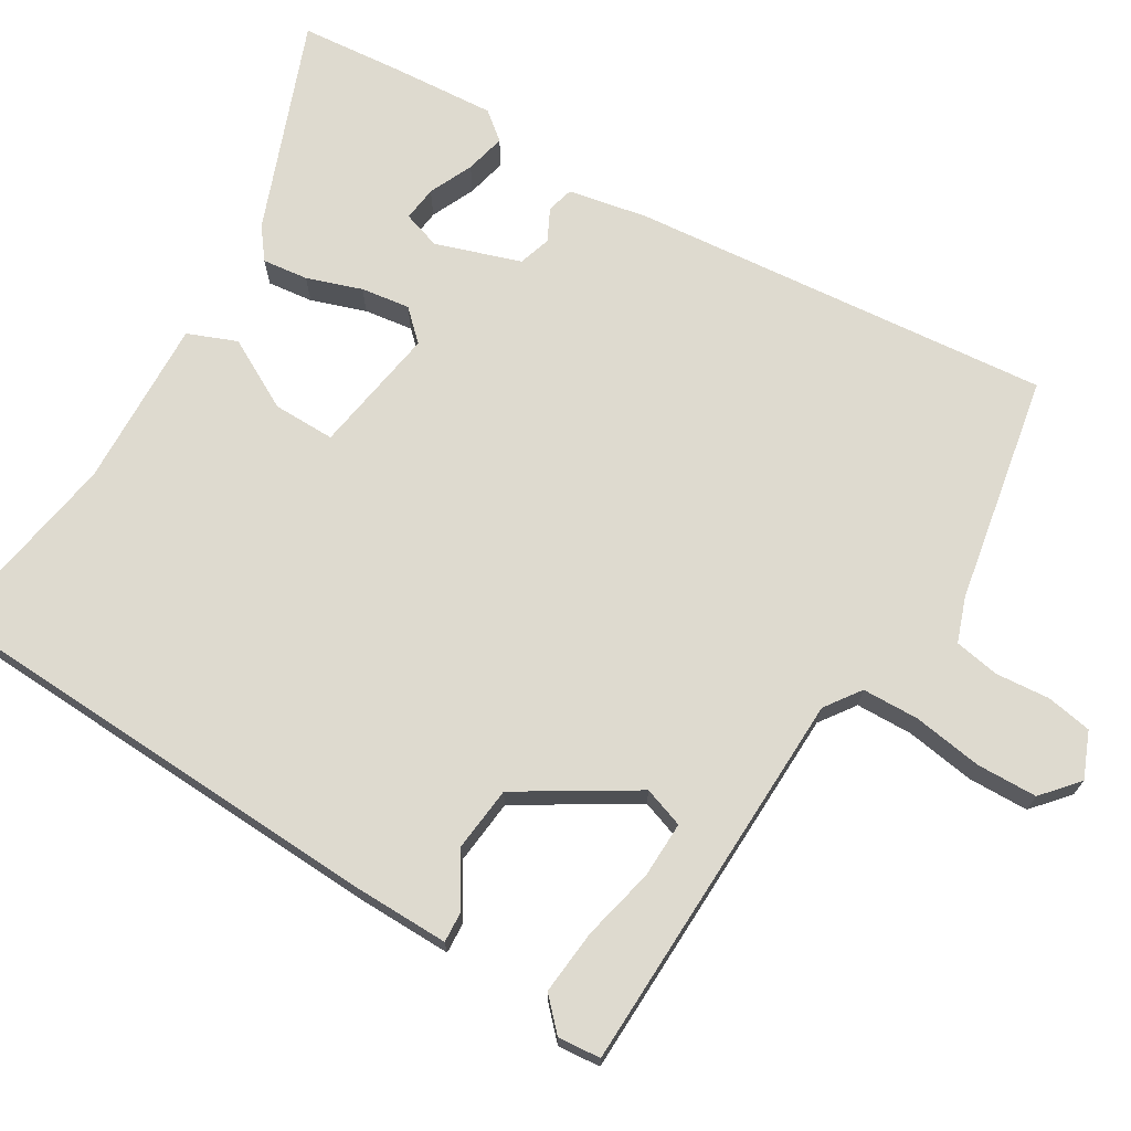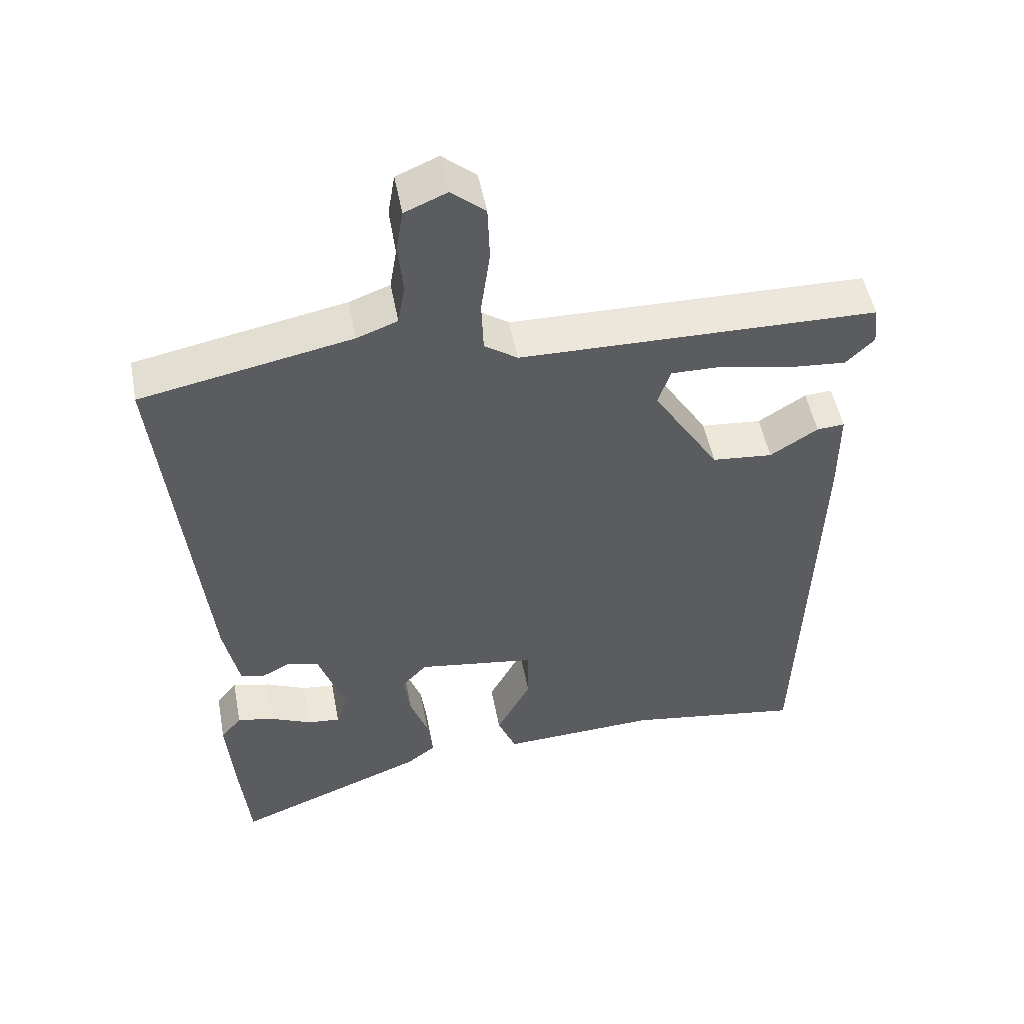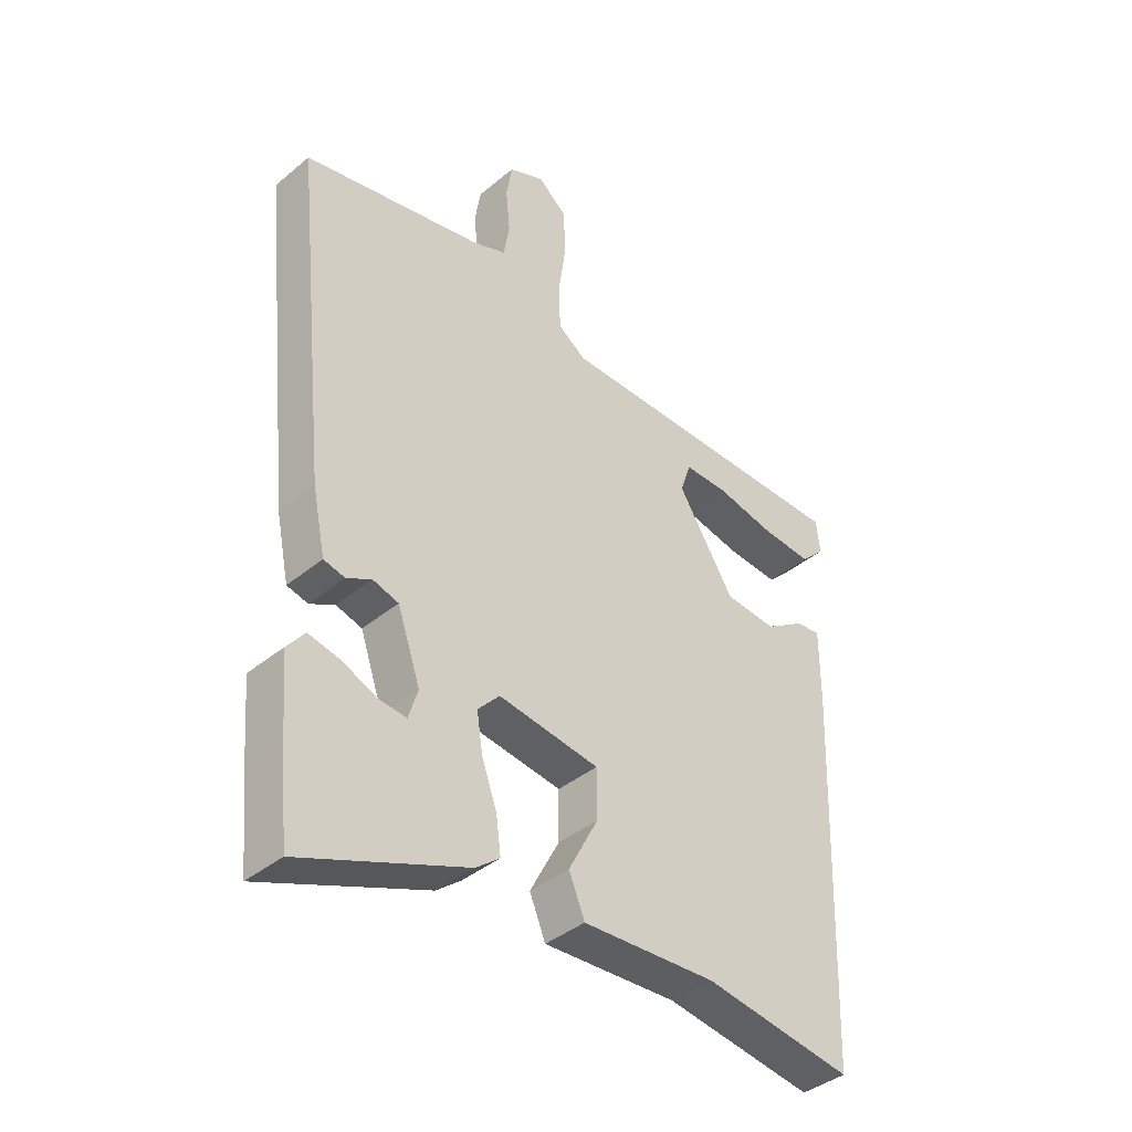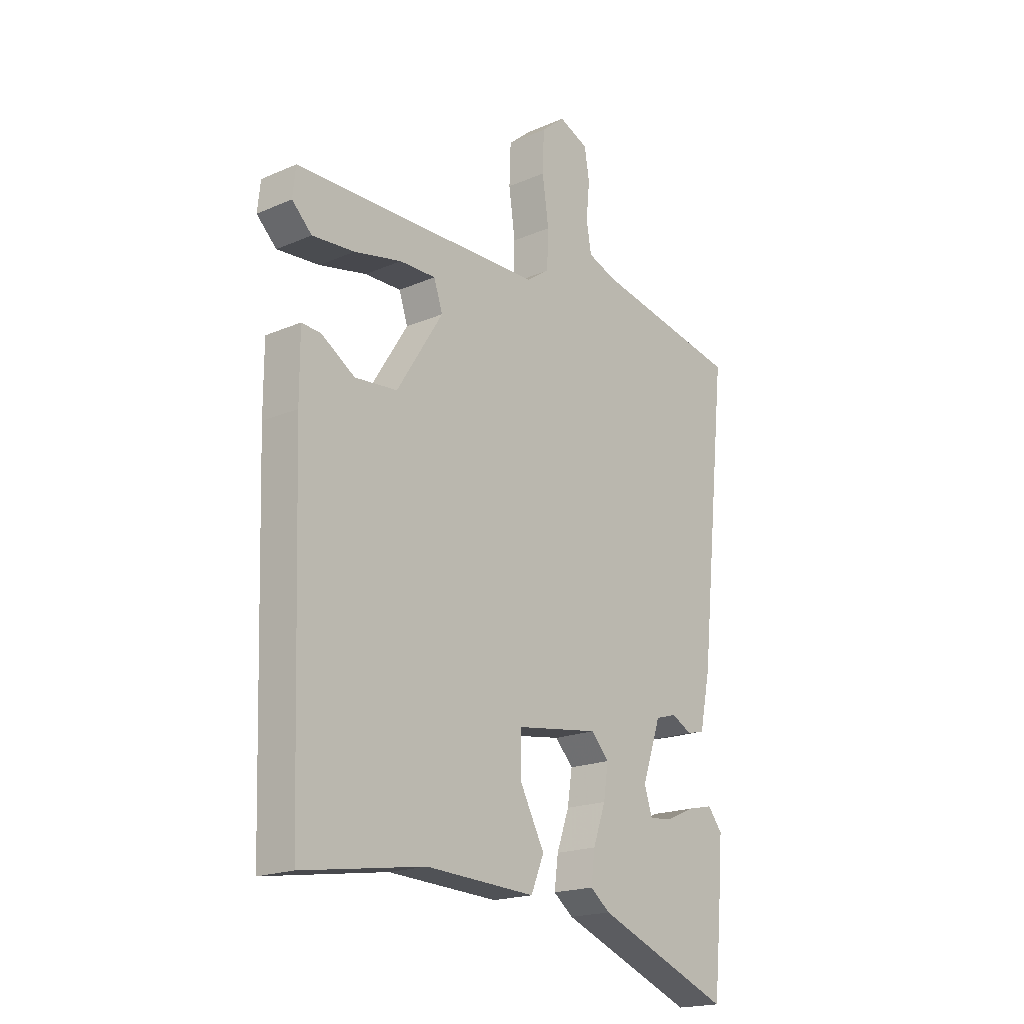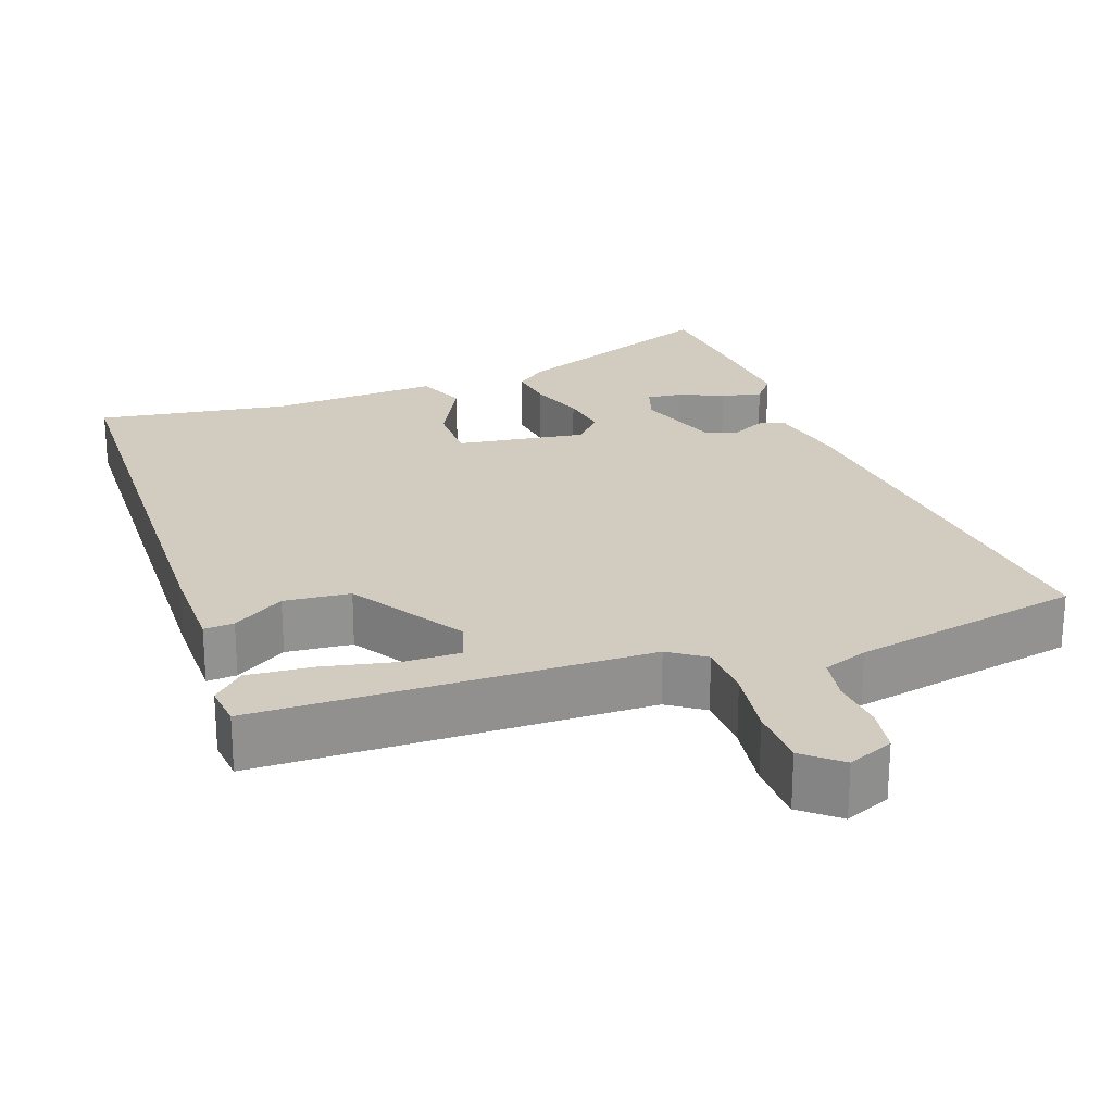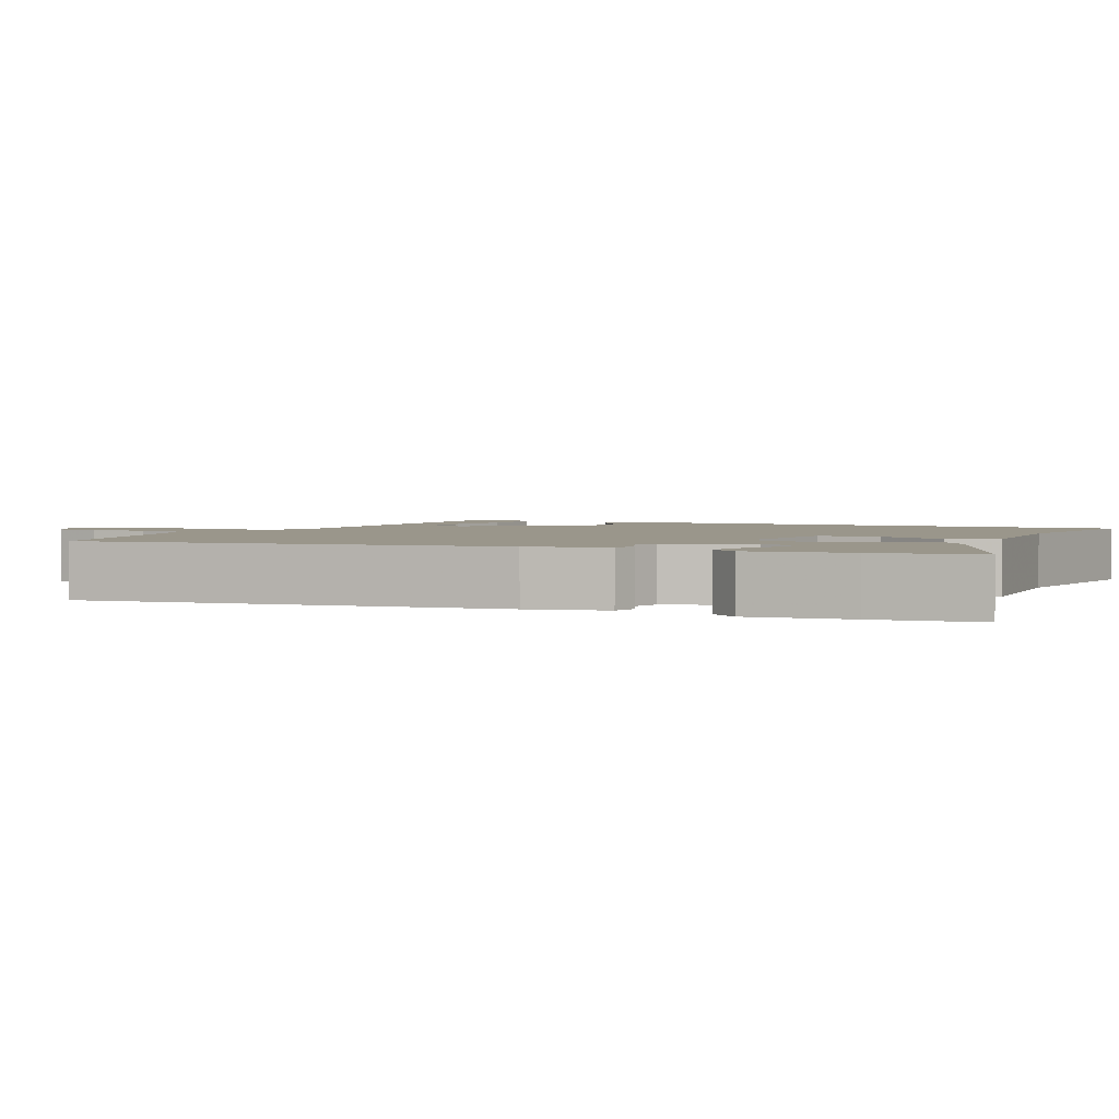
<metadata>
{"format":"obj","ext":"obj","renderer":"f3d","projection":"perspective","resolution":1024,"background":"white","views":[{"elev":71.0,"azim":-58.3,"up":"+Y"},{"elev":50.6,"azim":169.3,"up":"+Z"},{"elev":-39.7,"azim":135.7,"up":"+Z"},{"elev":-18.9,"azim":-50.6,"up":"+Z"},{"elev":23.8,"azim":-19.6,"up":"+Y"},{"elev":2.4,"azim":114.3,"up":"+Y"}]}
</metadata>
<code>
v 0.548 0.07 0.474
v 0.489 0.07 -0.088
v 0.467 0.07 -0.194
v 0.431 0.07 -0.203
v 0.389 0.07 -0.181
v 0.345 0.07 -0.194
v 0.306 0.07 -0.307
v 0.322 0.07 -0.358
v 0.369 0.07 -0.353
v 0.428 0.07 -0.327
v 0.482 0.07 -0.315
v 0.512 0.07 -0.353
v 0.501 0.07 -0.489
v 0.487 0.07 -0.629
v 0.207 0.07 -0.518
v 0.166 0.07 -0.486
v 0.174 0.07 -0.425
v 0.2 0.07 -0.352
v 0.21 0.07 -0.287
v 0.173 0.07 -0.247
v 0.001 0.07 -0.272
v 0.001 0.07 -0.355
v 0.051 0.07 -0.45
v 0.024 0.07 -0.515
v -0.203 0.07 -0.504
v -0.457 0.07 -0.543
v -0.478 0.07 0.082
v -0.478 0.07 0.21
v -0.438 0.07 0.207
v -0.369 0.07 0.163
v -0.281 0.07 0.171
v -0.185 0.07 0.323
v -0.203 0.07 0.377
v -0.278 0.07 0.376
v -0.376 0.07 0.355
v -0.463 0.07 0.348
v -0.504 0.07 0.388
v -0.498 0.07 0.445
v 0.02 0.07 0.453
v 0.068 0.07 0.486
v 0.071 0.07 0.562
v 0.058 0.07 0.655
v 0.061 0.07 0.736
v 0.11 0.07 0.777
v 0.171 0.07 0.751
v 0.181 0.07 0.69
v 0.174 0.07 0.617
v 0.184 0.07 0.557
v 0.243 0.07 0.535
v 0.548 0 0.474
v 0.489 0 -0.088
v 0.467 0 -0.194
v 0.431 0 -0.203
v 0.389 0 -0.181
v 0.345 0 -0.194
v 0.306 0 -0.307
v 0.322 0 -0.358
v 0.369 0 -0.353
v 0.428 0 -0.327
v 0.482 0 -0.315
v 0.512 0 -0.353
v 0.501 0 -0.489
v 0.487 0 -0.629
v 0.207 0 -0.518
v 0.166 0 -0.486
v 0.174 0 -0.425
v 0.2 0 -0.352
v 0.21 0 -0.287
v 0.173 0 -0.247
v 0.001 0 -0.272
v 0.001 0 -0.355
v 0.051 0 -0.45
v 0.024 0 -0.515
v -0.203 0 -0.504
v -0.457 0 -0.543
v -0.478 0 0.082
v -0.478 0 0.21
v -0.438 0 0.207
v -0.369 0 0.163
v -0.281 0 0.171
v -0.185 0 0.323
v -0.203 0 0.377
v -0.278 0 0.376
v -0.376 0 0.355
v -0.463 0 0.348
v -0.504 0 0.388
v -0.498 0 0.445
v 0.02 0 0.453
v 0.068 0 0.486
v 0.071 0 0.562
v 0.058 0 0.655
v 0.061 0 0.736
v 0.11 0 0.777
v 0.171 0 0.751
v 0.181 0 0.69
v 0.174 0 0.617
v 0.184 0 0.557
v 0.243 0 0.535
f 44 45 46 47
f 44 47 48
f 41 42 43 44
f 40 41 44 48
f 39 40 48 49
f 37 38 39
f 34 35 36 37
f 33 34 37 39
f 32 33 39
f 31 32 39 49
f 27 28 29 30
f 25 26 27 30
f 25 30 31
f 22 23 24 25
f 21 22 25 31
f 20 21 31 49
f 15 16 17 18
f 15 18 19
f 14 15 19
f 13 14 19
f 9 10 11 12
f 8 9 12 13
f 2 3 4 5
f 2 5 6
f 1 2 6
f 49 1 6 7
f 19 20 49 7
f 8 13 19
f 7 8 19
f 96 95 94 93
f 97 96 93
f 93 92 91 90
f 97 93 90 89
f 98 97 89 88
f 88 87 86
f 86 85 84 83
f 88 86 83 82
f 88 82 81
f 98 88 81 80
f 79 78 77 76
f 79 76 75 74
f 80 79 74
f 74 73 72 71
f 80 74 71 70
f 98 80 70 69
f 67 66 65 64
f 68 67 64
f 68 64 63
f 68 63 62
f 61 60 59 58
f 62 61 58 57
f 54 53 52 51
f 55 54 51
f 55 51 50
f 56 55 50 98
f 56 98 69 68
f 68 62 57
f 68 57 56
f 1 50 51 2
f 2 51 52 3
f 3 52 53 4
f 4 53 54 5
f 5 54 55 6
f 6 55 56 7
f 7 56 57 8
f 8 57 58 9
f 9 58 59 10
f 10 59 60 11
f 11 60 61 12
f 12 61 62 13
f 13 62 63 14
f 14 63 64 15
f 15 64 65 16
f 16 65 66 17
f 17 66 67 18
f 18 67 68 19
f 19 68 69 20
f 20 69 70 21
f 21 70 71 22
f 22 71 72 23
f 23 72 73 24
f 24 73 74 25
f 25 74 75 26
f 26 75 76 27
f 27 76 77 28
f 28 77 78 29
f 29 78 79 30
f 30 79 80 31
f 31 80 81 32
f 32 81 82 33
f 33 82 83 34
f 34 83 84 35
f 35 84 85 36
f 36 85 86 37
f 37 86 87 38
f 38 87 88 39
f 39 88 89 40
f 40 89 90 41
f 41 90 91 42
f 42 91 92 43
f 43 92 93 44
f 44 93 94 45
f 45 94 95 46
f 46 95 96 47
f 47 96 97 48
f 48 97 98 49
f 49 98 50 1

</code>
